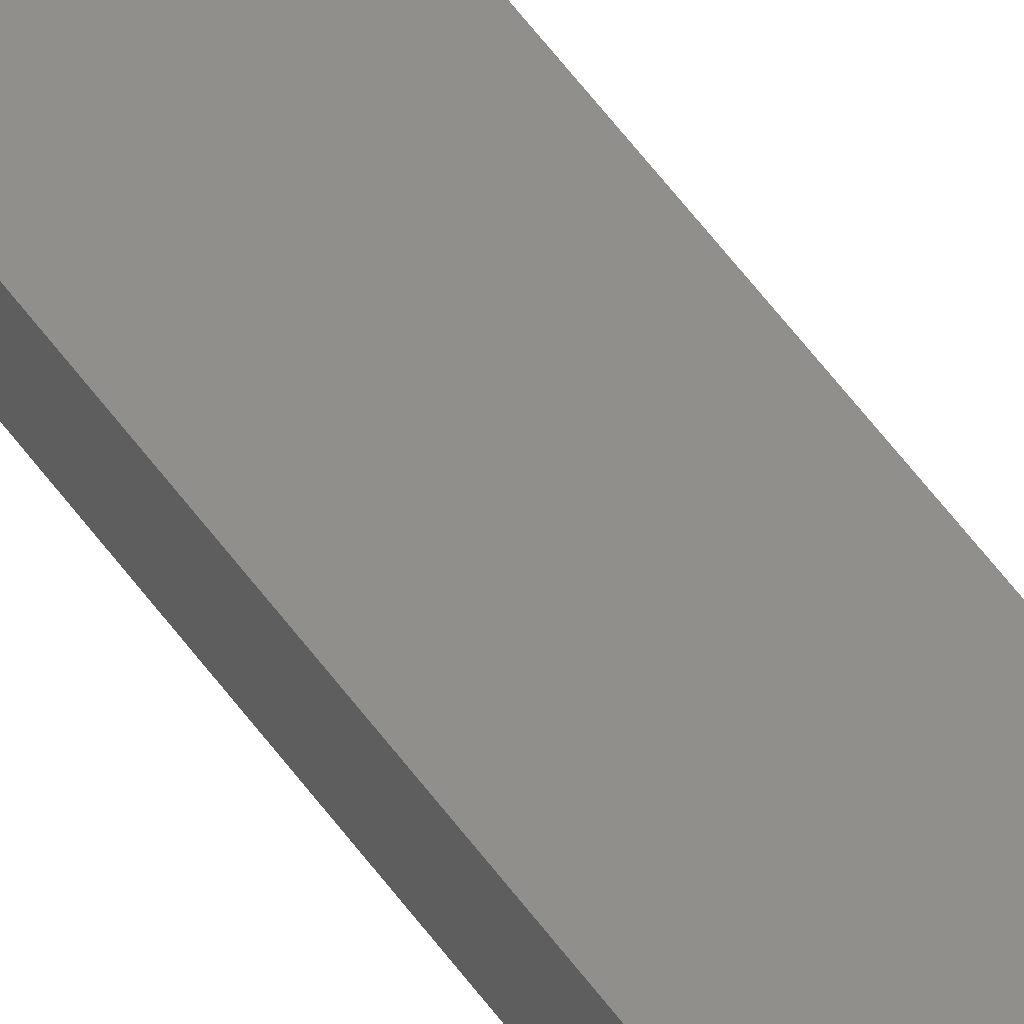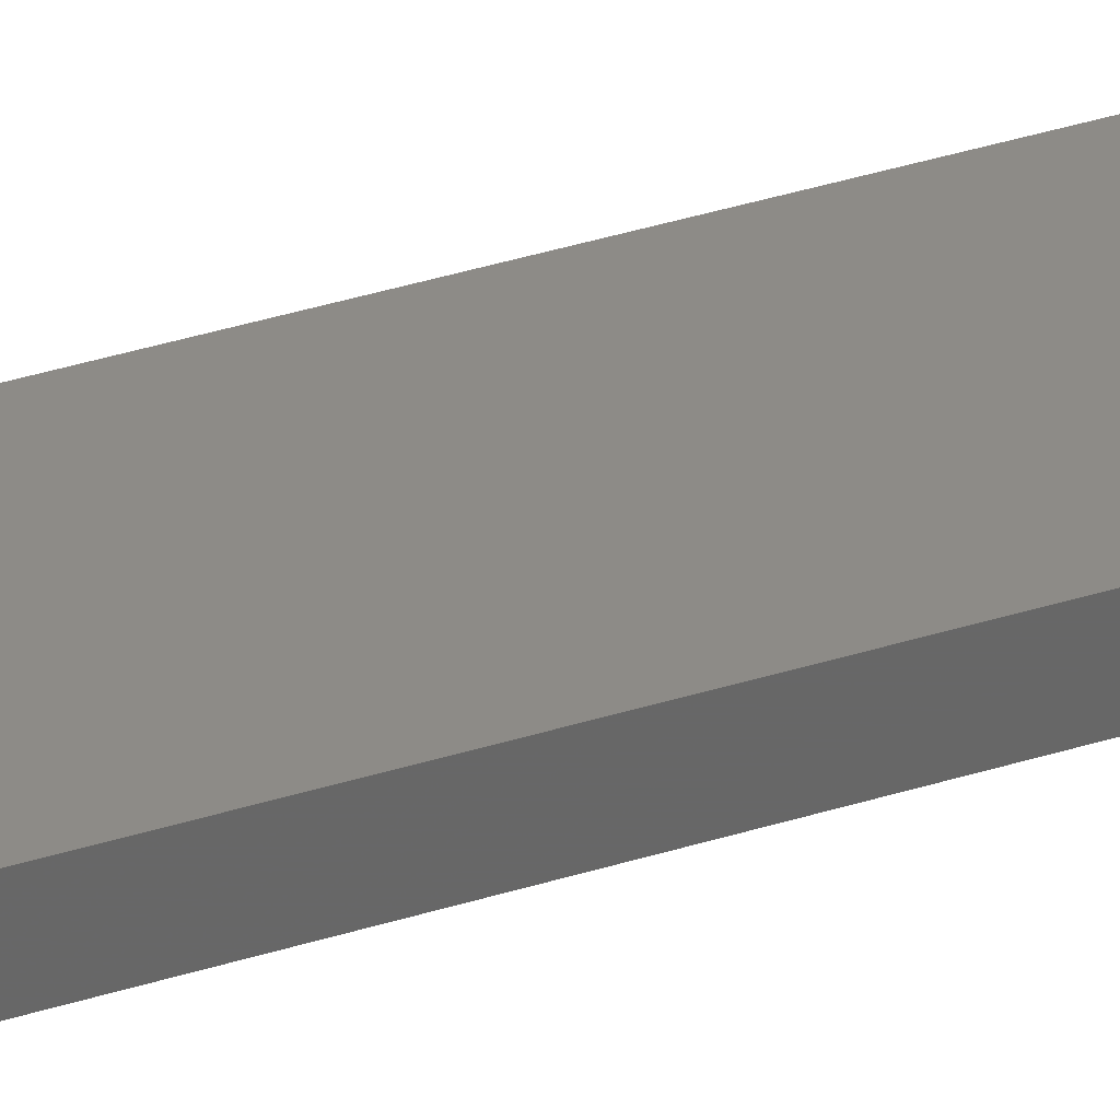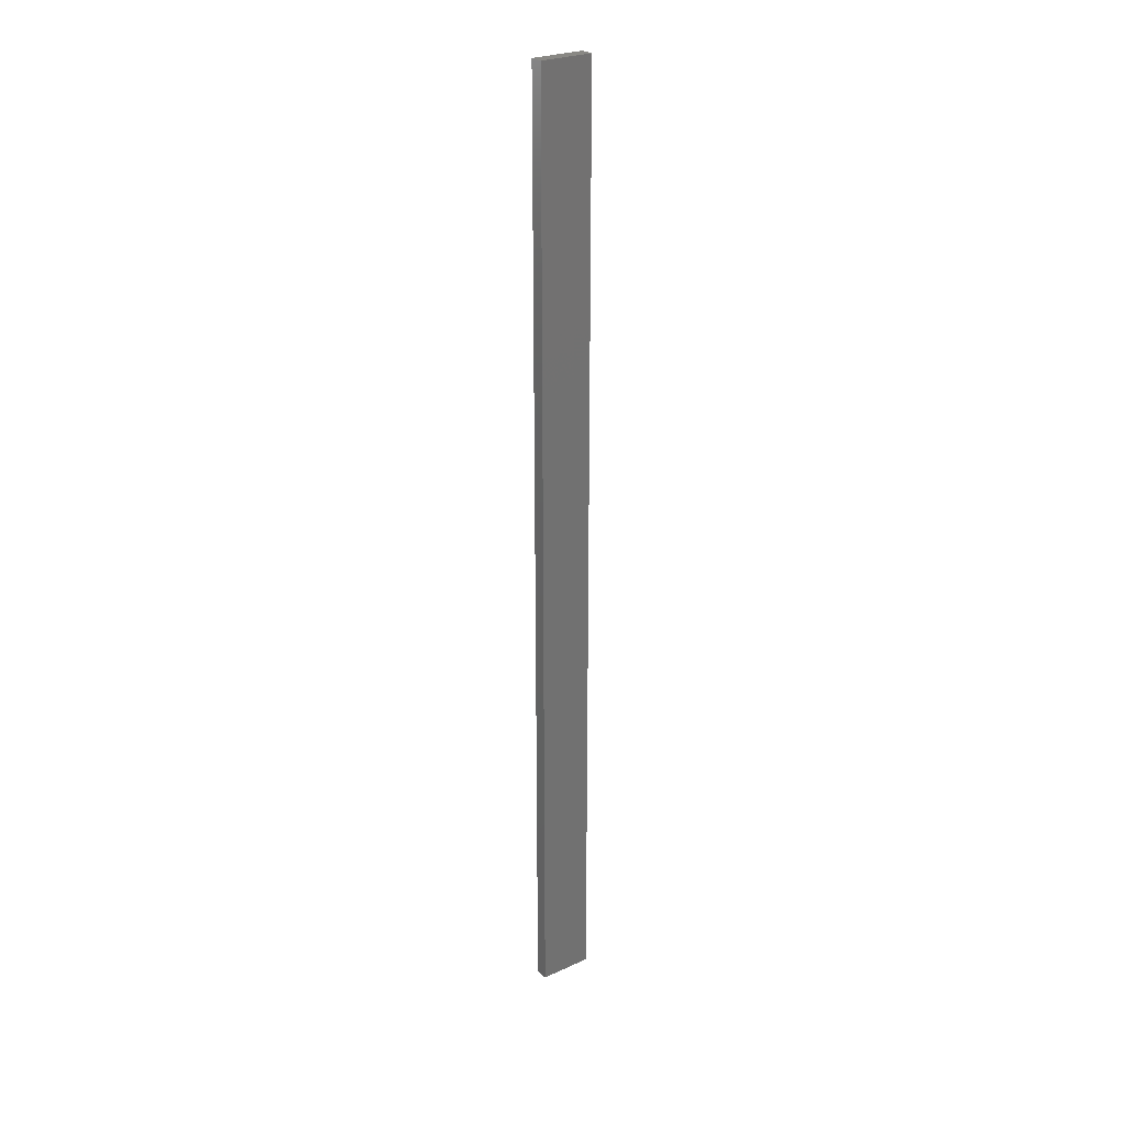
<metadata>
{"format":"stl","ext":"stl","renderer":"f3d","projection":"perspective","resolution":1024,"background":"white","views":[{"elev":56.6,"azim":144.7,"up":"+Y"},{"elev":23.1,"azim":-122.2,"up":"+Y"},{"elev":26.1,"azim":156.3,"up":"+Z"}]}
</metadata>
<code>
# stl→obj: 16 verts, 28 faces
v -18.96 2.419 -381.8
v -18.96 2.419 -385.4
v -19.02 2.405 -385.4
v -19.02 2.405 -381.8
v -19.09 2.391 -385.4
v -19.09 2.391 -381.8
v -19.15 2.377 -381.8
v -19.15 2.377 -385.4
v -19.14 2.328 -385.4
v -19.14 2.328 -381.8
v -18.95 2.37 -385.4
v -18.95 2.37 -381.8
v -19.01 2.356 -385.4
v -19.01 2.356 -381.8
v -19.08 2.342 -385.4
v -19.08 2.342 -381.8
f 1 2 3
f 4 3 5
f 4 1 3
f 6 4 5
f 7 5 8
f 7 6 5
f 7 8 9
f 10 7 9
f 11 12 13
f 13 14 15
f 12 14 13
f 15 16 9
f 14 16 15
f 16 10 9
f 12 11 2
f 1 12 2
f 16 6 10
f 10 6 7
f 14 4 16
f 16 4 6
f 12 1 14
f 14 1 4
f 15 9 8
f 5 15 8
f 3 13 15
f 3 15 5
f 2 11 13
f 2 13 3

</code>
